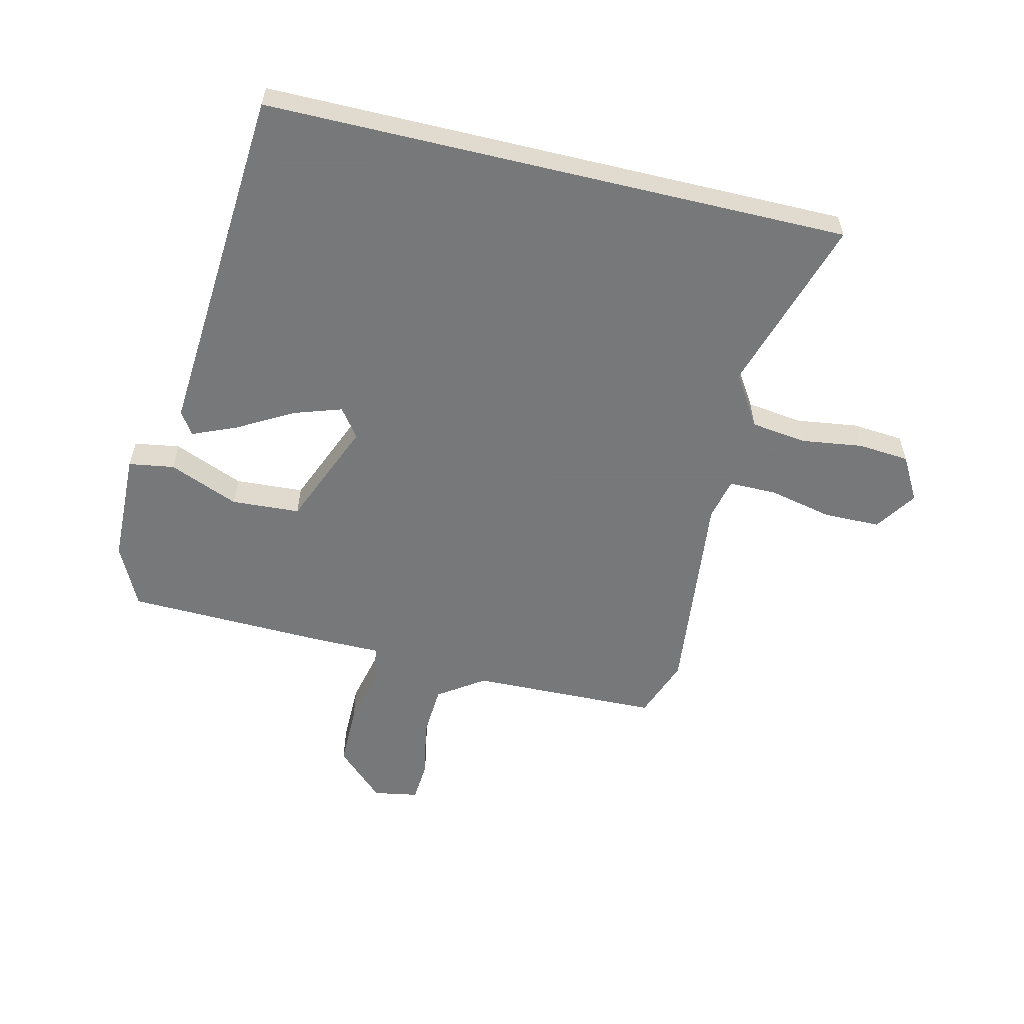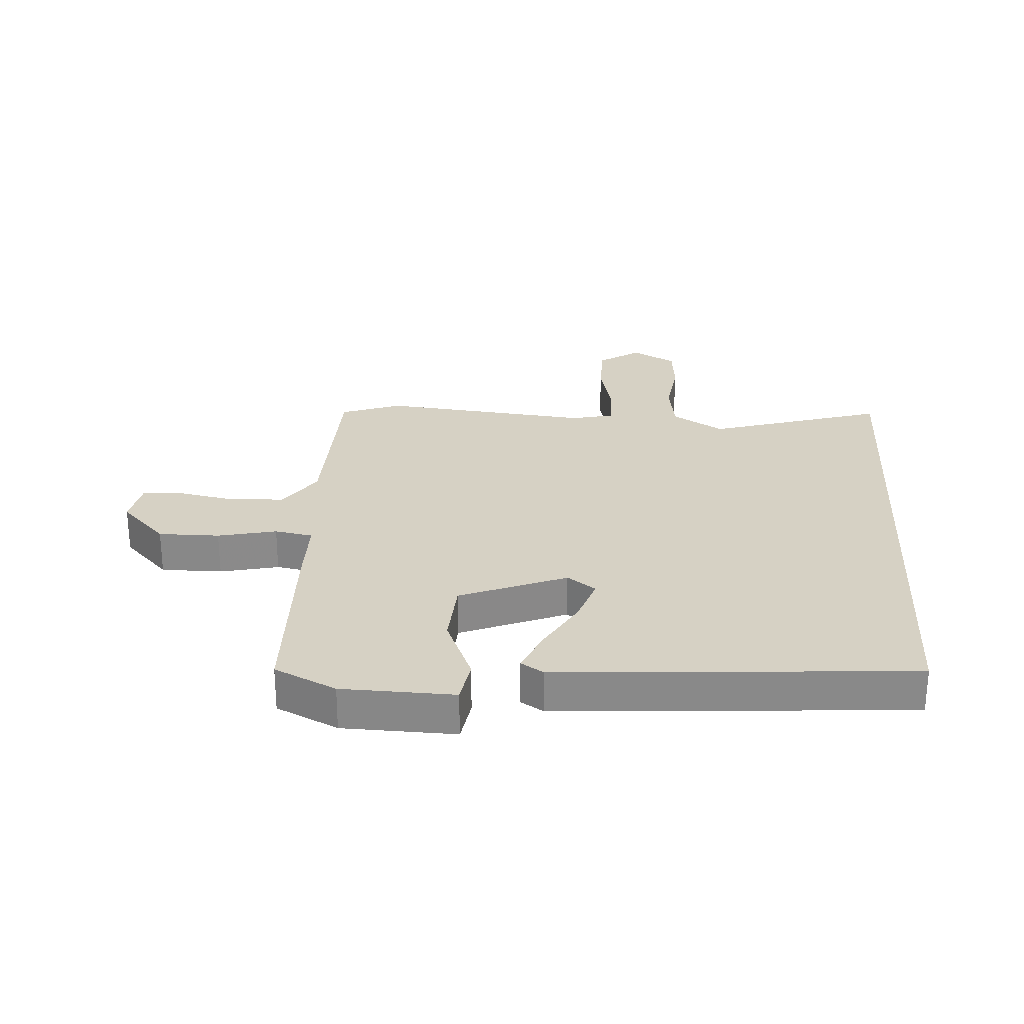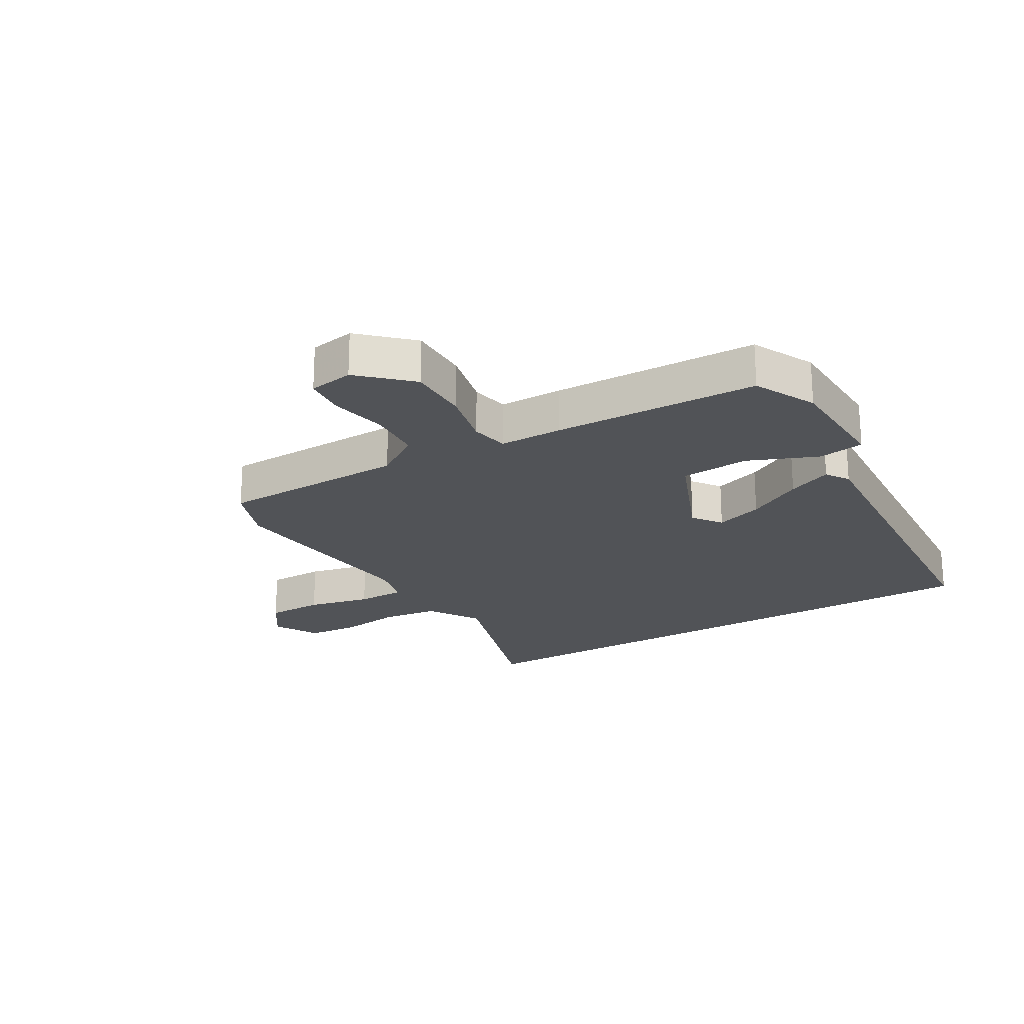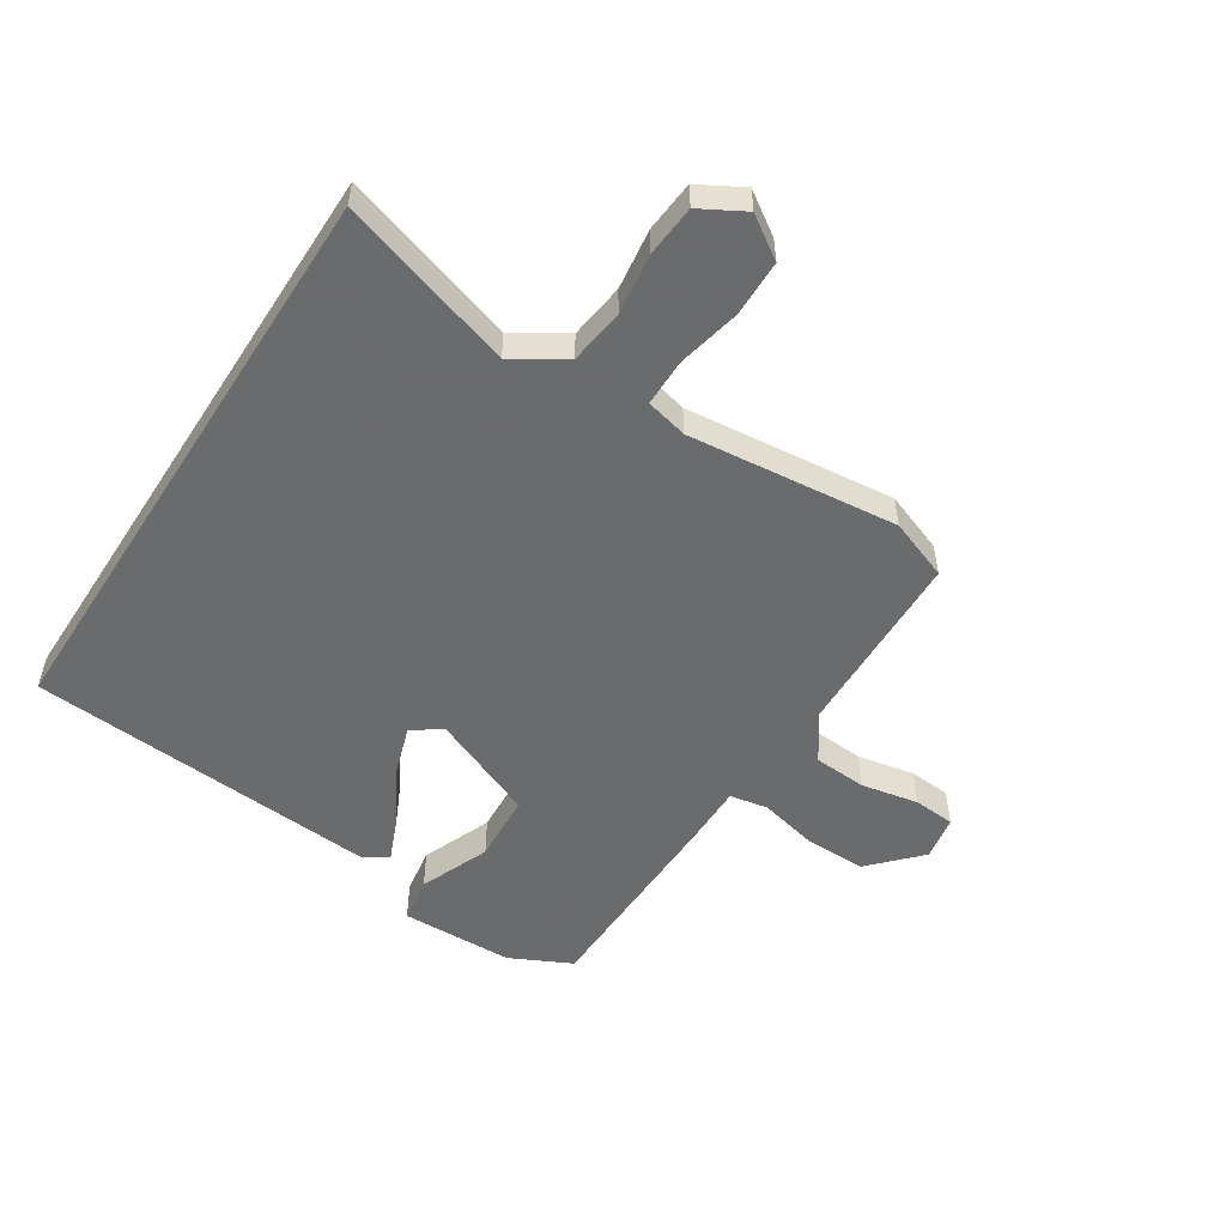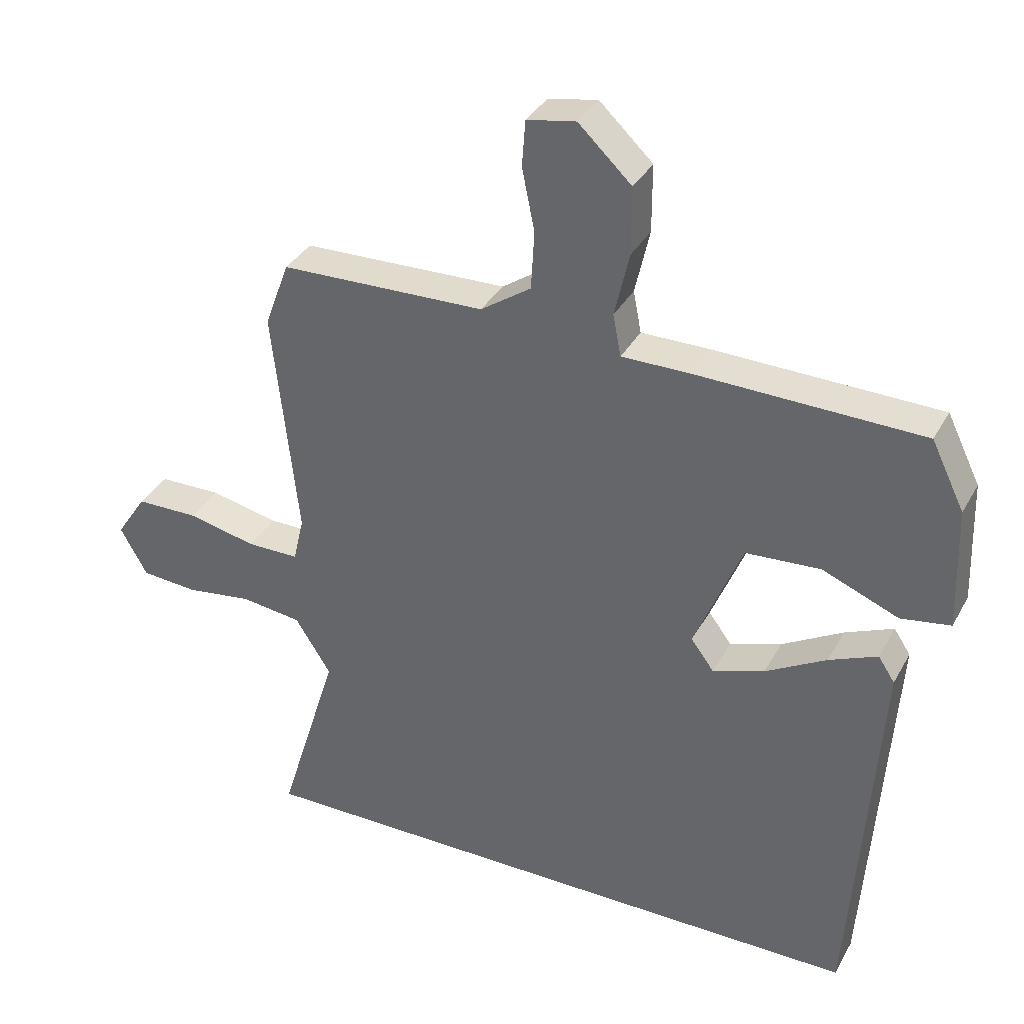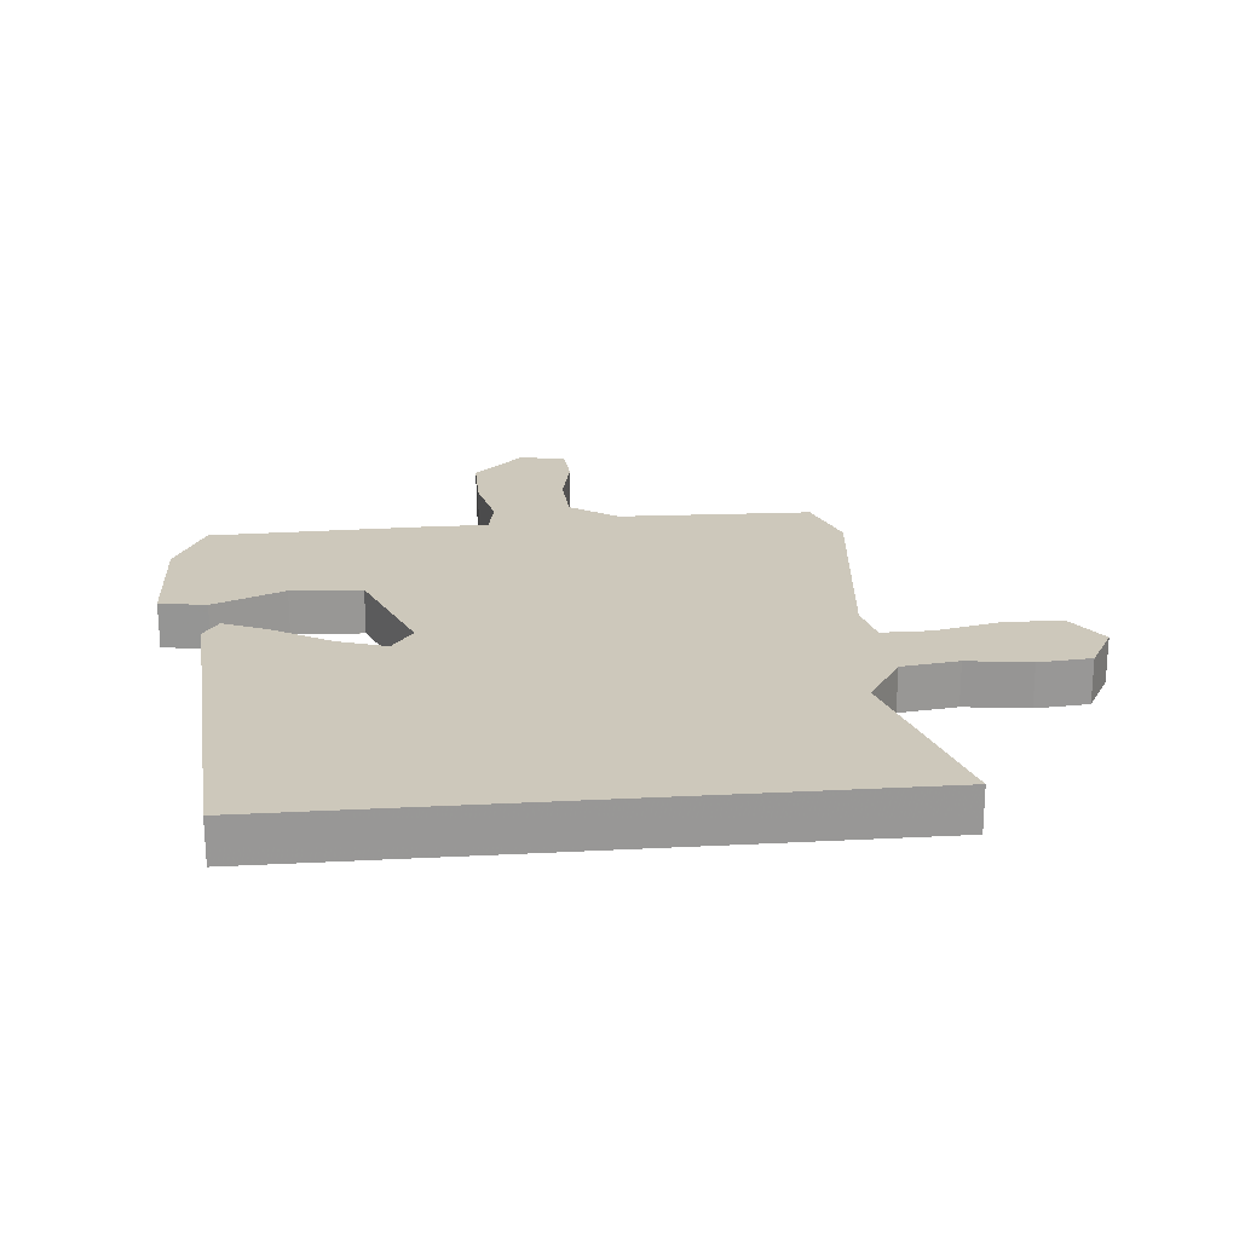
<metadata>
{"format":"obj","ext":"obj","renderer":"f3d","projection":"perspective","resolution":1024,"background":"white","views":[{"elev":-57.3,"azim":166.5,"up":"+Y"},{"elev":26.8,"azim":93.5,"up":"+Y"},{"elev":-22.1,"azim":30.5,"up":"+Y"},{"elev":-53.2,"azim":-122.8,"up":"+Y"},{"elev":35.0,"azim":25.4,"up":"+Z"},{"elev":22.0,"azim":174.8,"up":"+Y"}]}
</metadata>
<code>
v 0.415 0.07 -0.5
v -0.548 0.07 -0.5
v -0.458 0.07 -0.208
v -0.512 0.07 -0.123
v -0.604 0.07 -0.111
v -0.705 0.07 -0.125
v -0.79 0.07 -0.118
v -0.831 0.07 -0.045
v -0.785 0.07 0.024
v -0.691 0.07 0.025
v -0.587 0.07 0.002
v -0.508 0.07 0.002
v -0.492 0.07 0.071
v -0.53 0.07 0.419
v -0.493 0.07 0.519
v -0.183 0.07 0.527
v -0.107 0.07 0.579
v -0.102 0.07 0.667
v -0.121 0.07 0.761
v -0.116 0.07 0.83
v -0.042 0.07 0.843
v 0.038 0.07 0.767
v 0.038 0.07 0.666
v 0.016 0.07 0.569
v 0.028 0.07 0.506
v 0.132 0.07 0.506
v 0.471 0.07 0.497
v 0.521 0.07 0.395
v 0.527 0.07 0.209
v 0.452 0.07 0.197
v 0.337 0.07 0.244
v 0.224 0.07 0.237
v 0.152 0.07 0.061
v 0.187 0.07 0.014
v 0.265 0.07 0.04
v 0.357 0.07 0.092
v 0.43 0.07 0.123
v 0.455 0.07 0.085
v 0.415 0 -0.5
v -0.548 0 -0.5
v -0.458 0 -0.208
v -0.512 0 -0.123
v -0.604 0 -0.111
v -0.705 0 -0.125
v -0.79 0 -0.118
v -0.831 0 -0.045
v -0.785 0 0.024
v -0.691 0 0.025
v -0.587 0 0.002
v -0.508 0 0.002
v -0.492 0 0.071
v -0.53 0 0.419
v -0.493 0 0.519
v -0.183 0 0.527
v -0.107 0 0.579
v -0.102 0 0.667
v -0.121 0 0.761
v -0.116 0 0.83
v -0.042 0 0.843
v 0.038 0 0.767
v 0.038 0 0.666
v 0.016 0 0.569
v 0.028 0 0.506
v 0.132 0 0.506
v 0.471 0 0.497
v 0.521 0 0.395
v 0.527 0 0.209
v 0.452 0 0.197
v 0.337 0 0.244
v 0.224 0 0.237
v 0.152 0 0.061
v 0.187 0 0.014
v 0.265 0 0.04
v 0.357 0 0.092
v 0.43 0 0.123
v 0.455 0 0.085
f 35 36 37 38
f 34 35 38 1
f 33 34 1 2
f 32 33 2 3
f 28 29 30 31
f 28 31 32
f 25 26 27 28
f 25 28 32
f 21 22 23 24
f 21 24 25
f 18 19 20 21
f 17 18 21 25
f 16 17 25 32
f 13 14 15 16
f 12 13 16 32
f 8 9 10 11
f 8 11 12
f 5 6 7 8
f 4 5 8 12
f 3 4 12 32
f 76 75 74 73
f 39 76 73 72
f 40 39 72 71
f 41 40 71 70
f 69 68 67 66
f 70 69 66
f 66 65 64 63
f 70 66 63
f 62 61 60 59
f 63 62 59
f 59 58 57 56
f 63 59 56 55
f 70 63 55 54
f 54 53 52 51
f 70 54 51 50
f 49 48 47 46
f 50 49 46
f 46 45 44 43
f 50 46 43 42
f 70 50 42 41
f 1 39 40 2
f 2 40 41 3
f 3 41 42 4
f 4 42 43 5
f 5 43 44 6
f 6 44 45 7
f 7 45 46 8
f 8 46 47 9
f 9 47 48 10
f 10 48 49 11
f 11 49 50 12
f 12 50 51 13
f 13 51 52 14
f 14 52 53 15
f 15 53 54 16
f 16 54 55 17
f 17 55 56 18
f 18 56 57 19
f 19 57 58 20
f 20 58 59 21
f 21 59 60 22
f 22 60 61 23
f 23 61 62 24
f 24 62 63 25
f 25 63 64 26
f 26 64 65 27
f 27 65 66 28
f 28 66 67 29
f 29 67 68 30
f 30 68 69 31
f 31 69 70 32
f 32 70 71 33
f 33 71 72 34
f 34 72 73 35
f 35 73 74 36
f 36 74 75 37
f 37 75 76 38
f 38 76 39 1

</code>
